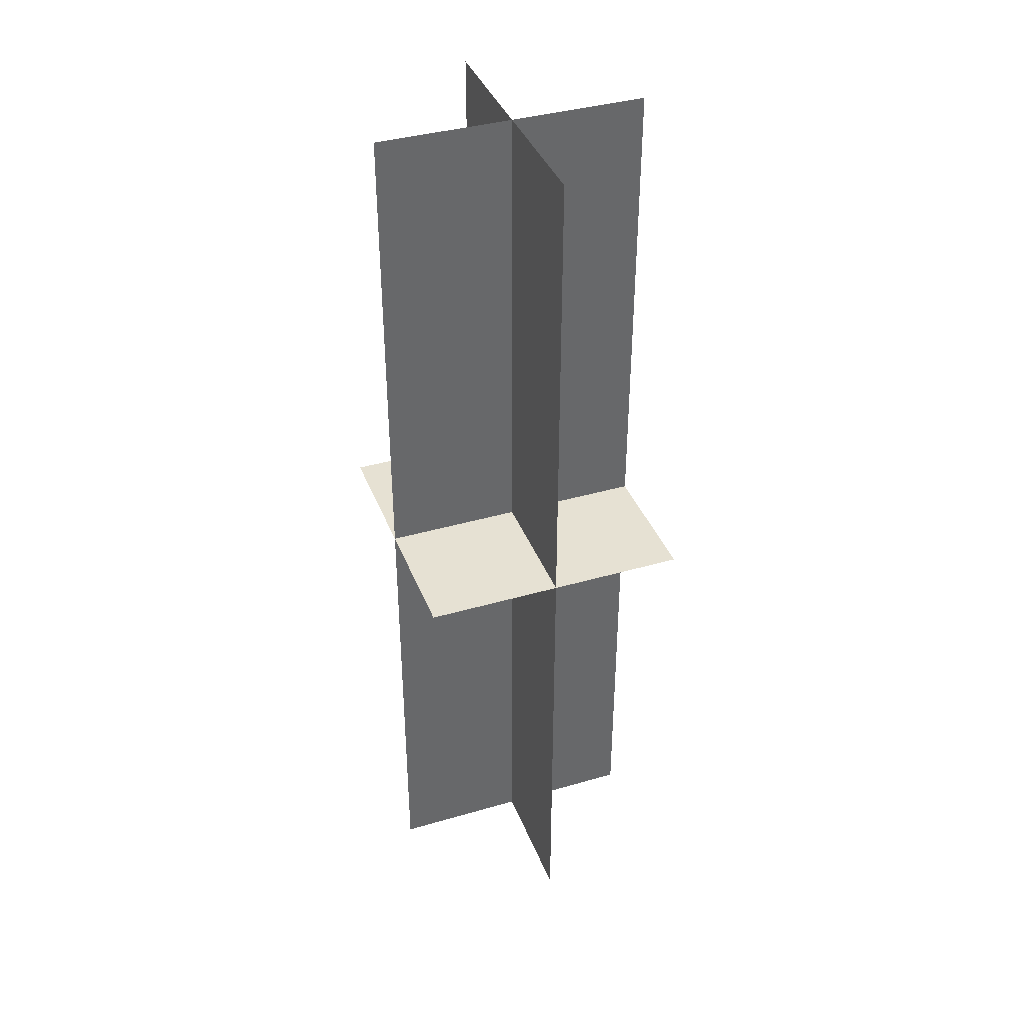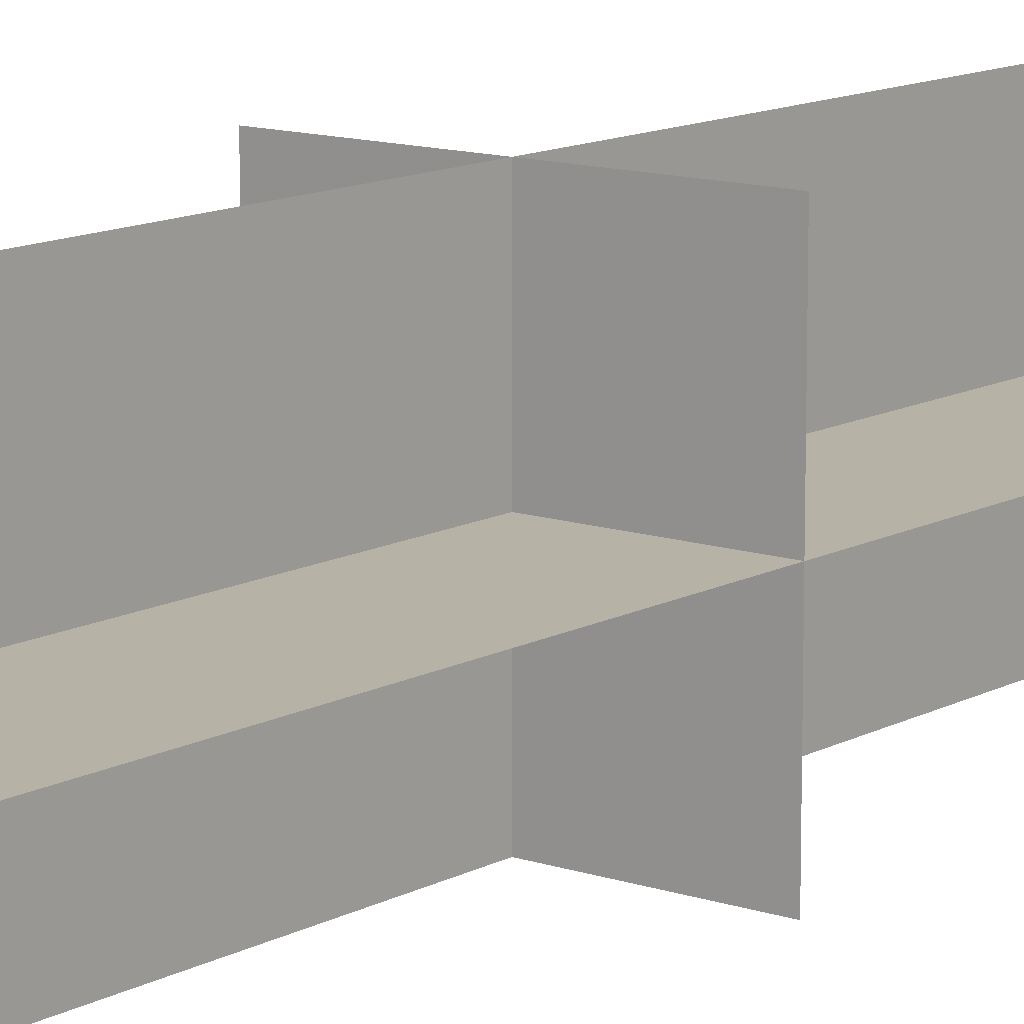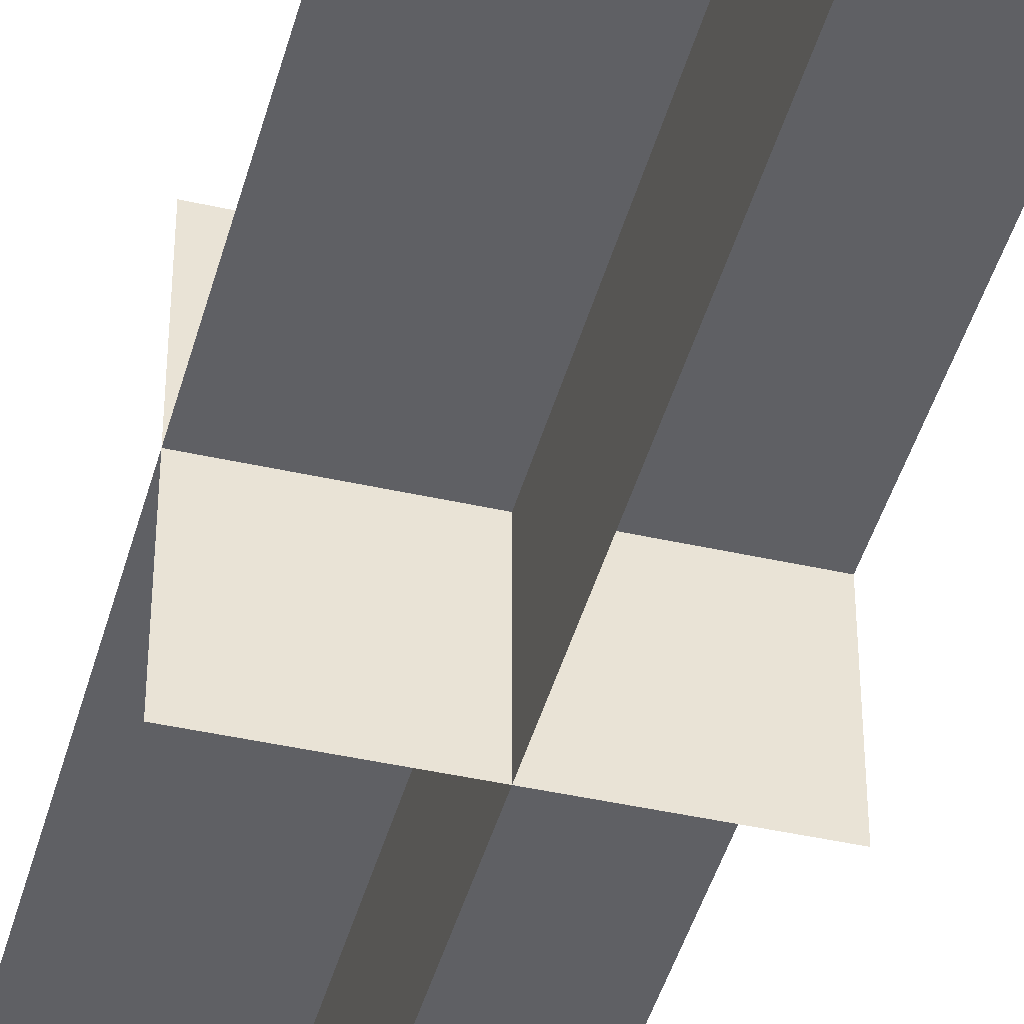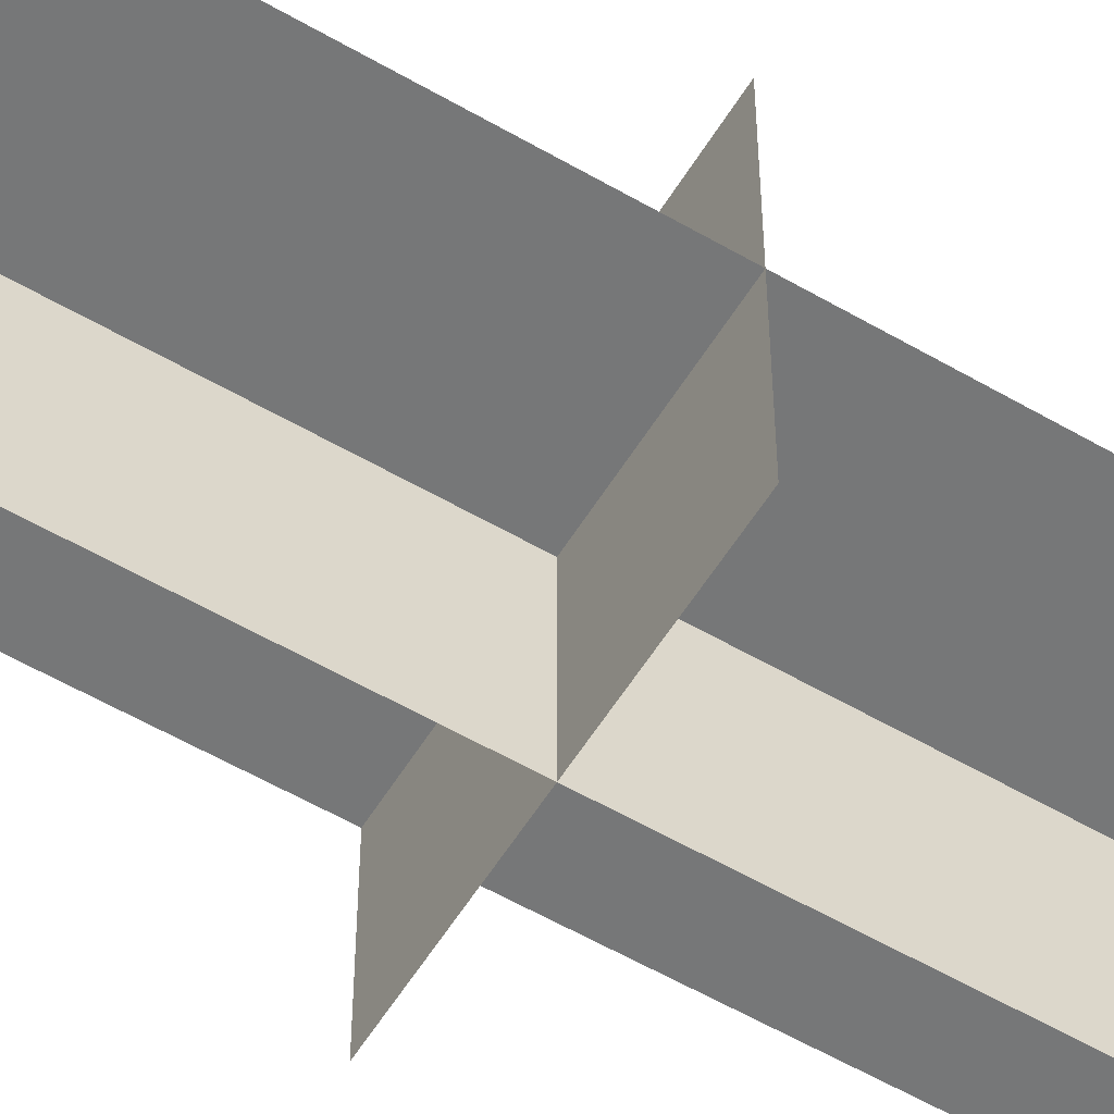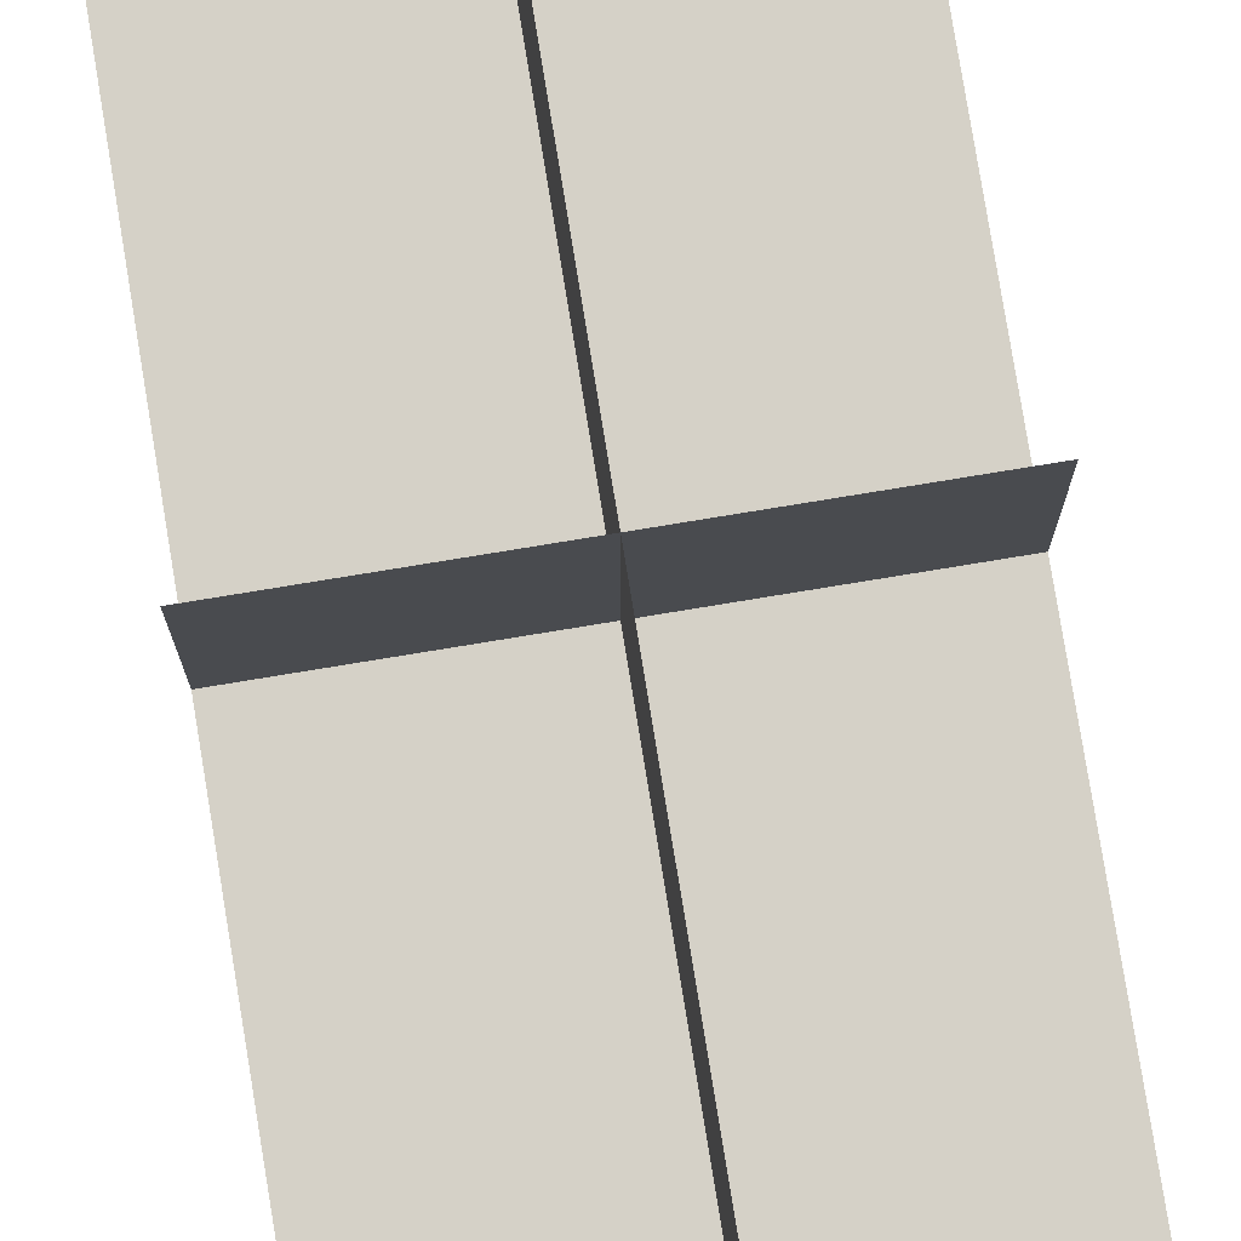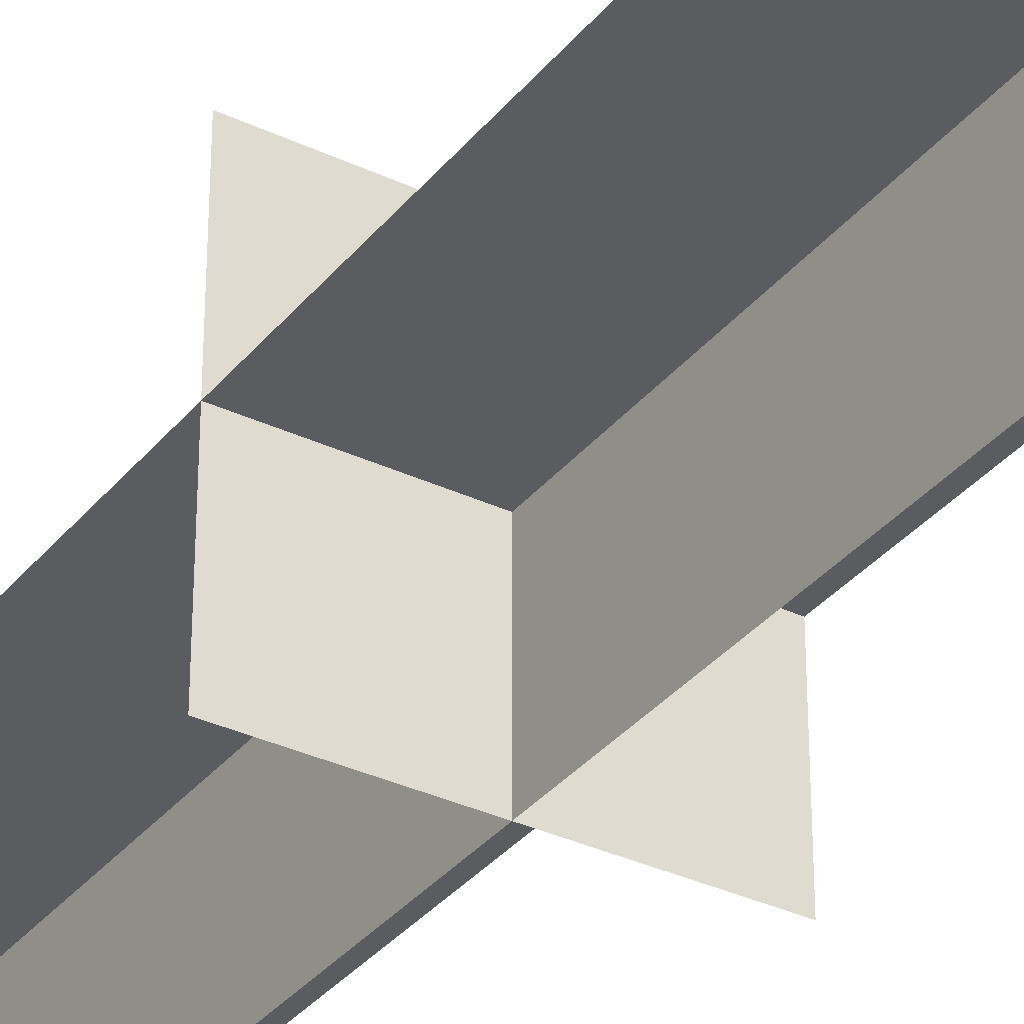
<metadata>
{"format":"obj","ext":"obj","renderer":"f3d","projection":"perspective","resolution":1024,"background":"white","views":[{"elev":38.9,"azim":160.0,"up":"+Z"},{"elev":12.2,"azim":38.5,"up":"+Y"},{"elev":-43.4,"azim":165.1,"up":"+Y"},{"elev":-57.0,"azim":58.8,"up":"+Y"},{"elev":79.1,"azim":170.7,"up":"+Y"},{"elev":-33.9,"azim":-32.7,"up":"+Y"}]}
</metadata>
<code>
o bodyModel
v 0.125 2.776e-17 0.4375
v 0.125 2.776e-17 -0.4375
v -0.125 -2.776e-17 0.4375
v -0.125 -2.776e-17 -0.4375
v 0.125 2.776e-17 0.4375
v 0.125 2.776e-17 -0.4375
v -0.125 -2.776e-17 0.4375
v -0.125 -2.776e-17 -0.4375
v 0.125 0.125 0
v 0.125 0.125 0
v 0.125 -0.125 0
v 0.125 -0.125 0
v -0.125 0.125 0
v -0.125 0.125 0
v -0.125 -0.125 0
v -0.125 -0.125 0
v 0 0.125 0.4375
v 0 0.125 -0.4375
v 0 -0.125 0.4375
v 0 -0.125 -0.4375
v 0 0.125 0.4375
v 0 0.125 -0.4375
v 0 -0.125 0.4375
v 0 -0.125 -0.4375
f 4 2 1 3
f 7 5 6 8
f 2 6 1 5
f 3 7 4 8
f 1 5 3 7
f 6 2 8 4
f 10 9 12 11
f 13 14 15 16
f 9 10 14 13
f 12 11 15 16
f 11 9 13 15
f 16 14 10 12
f 20 18 17 19
f 23 21 22 24
f 18 22 17 21
f 19 23 20 24
f 17 21 19 23
f 22 18 24 20

</code>
